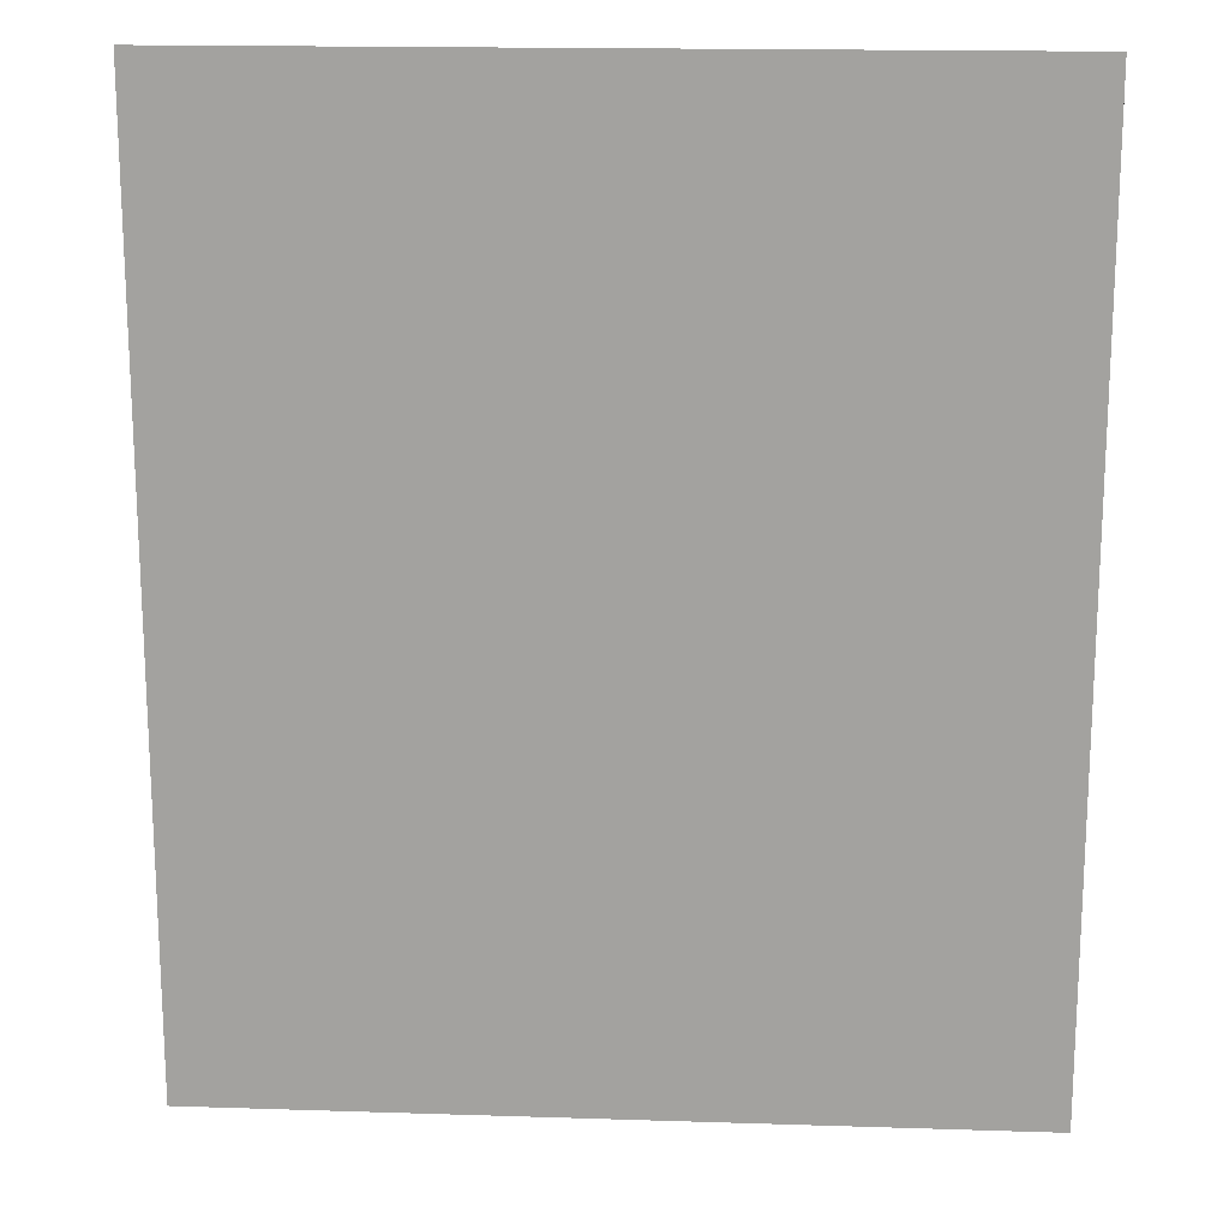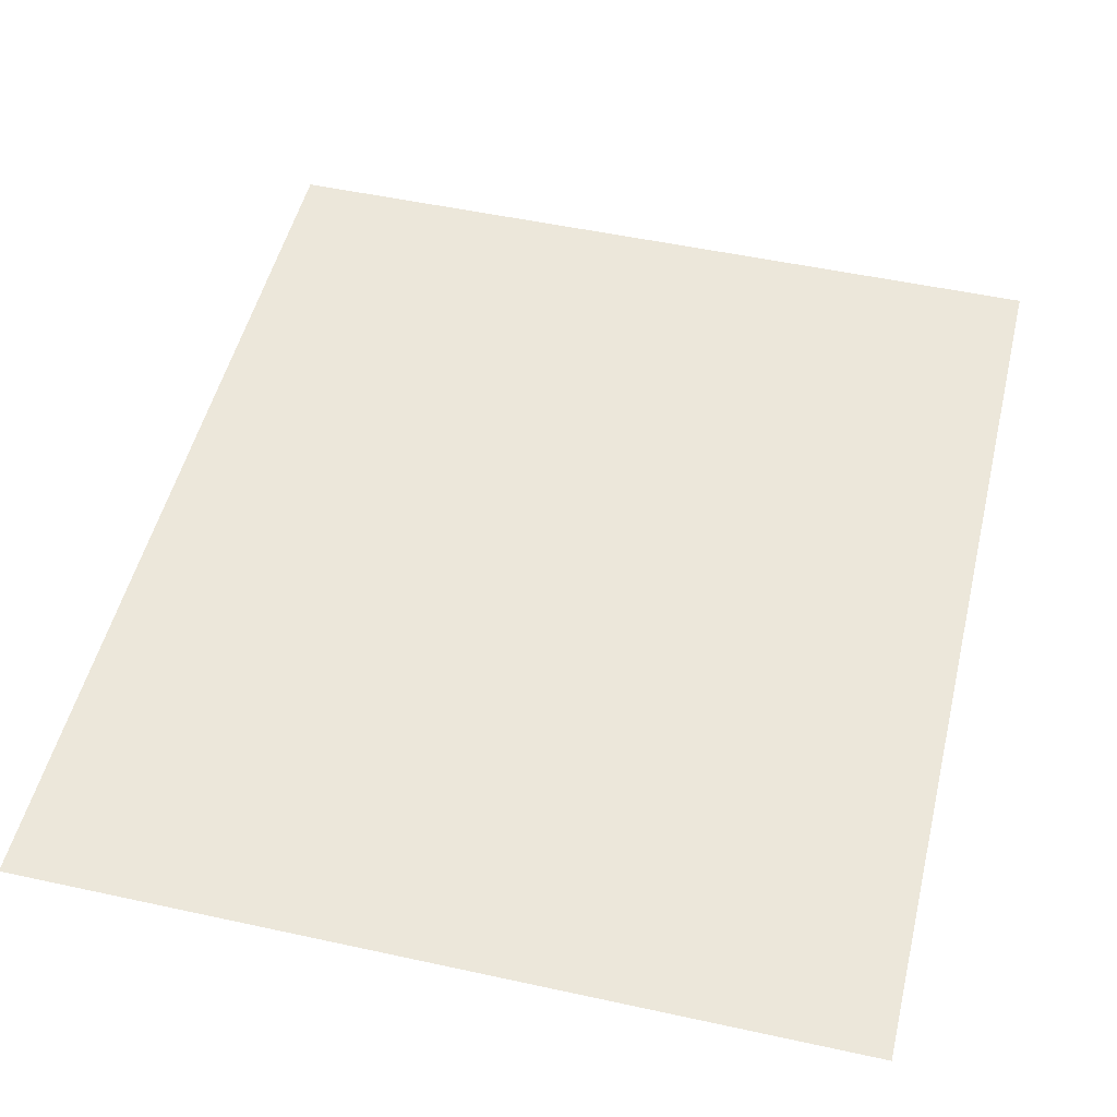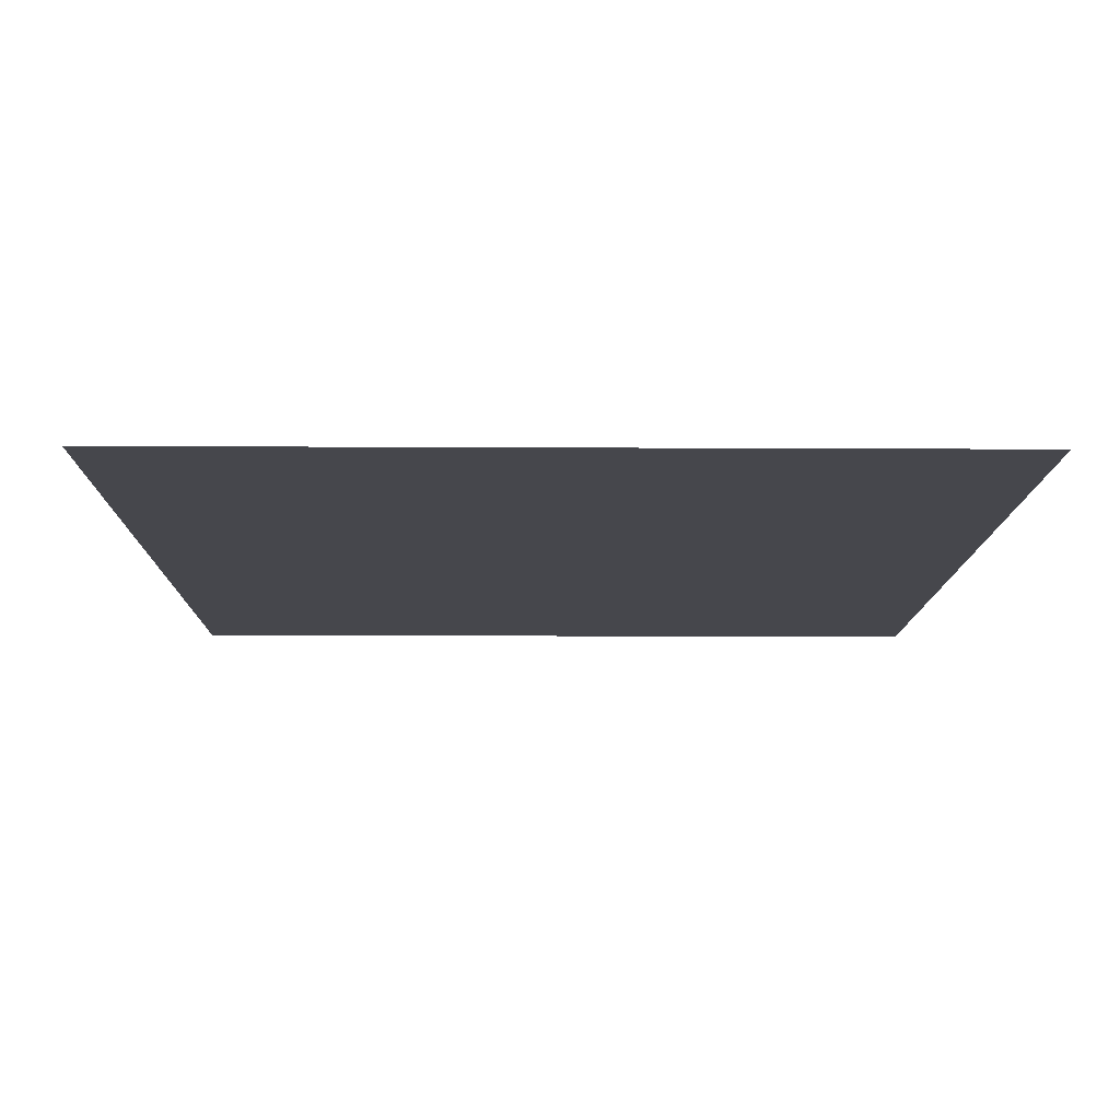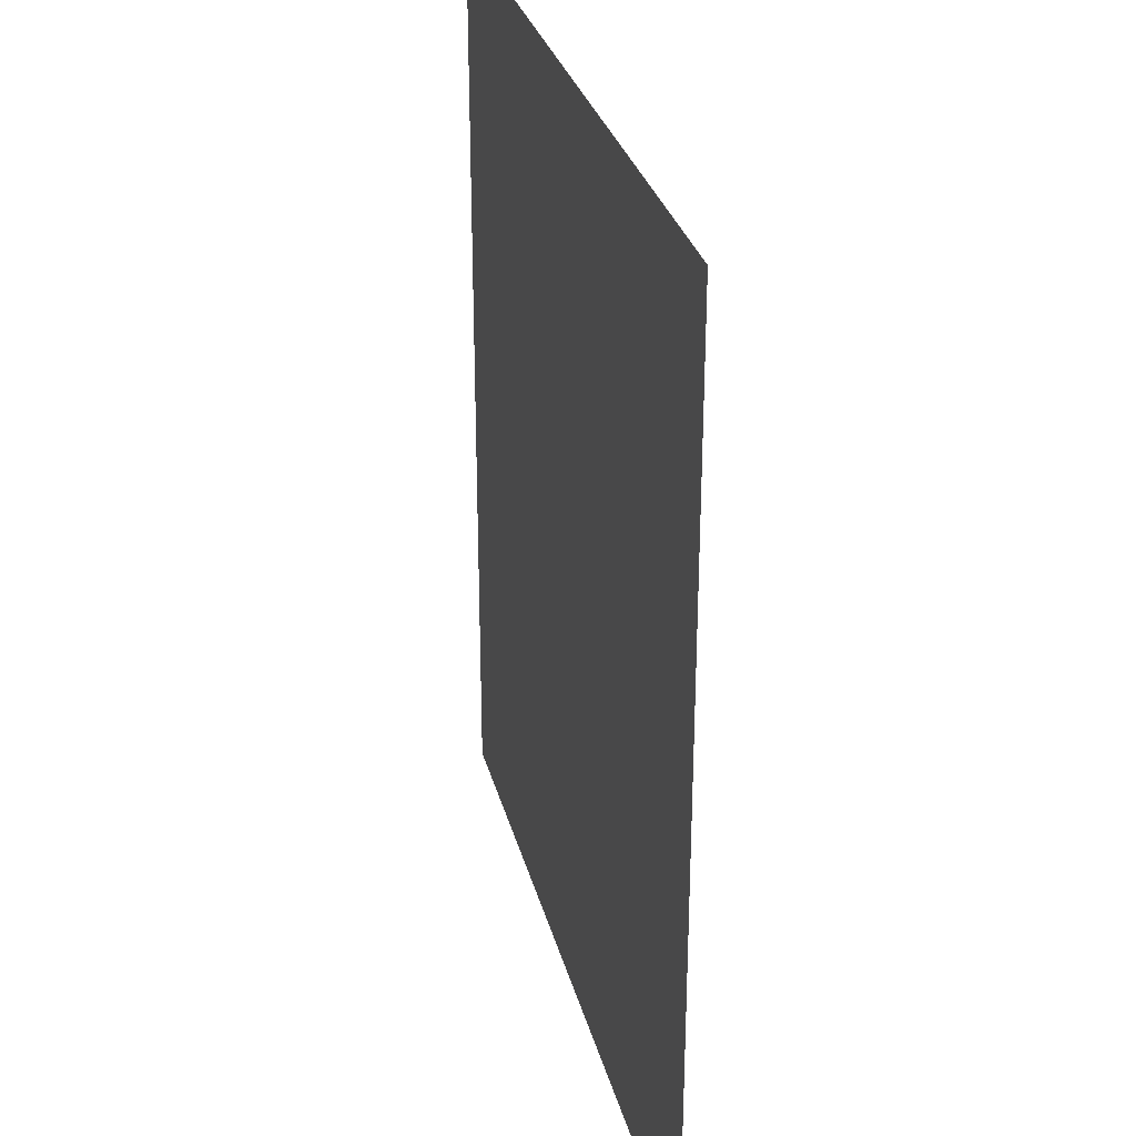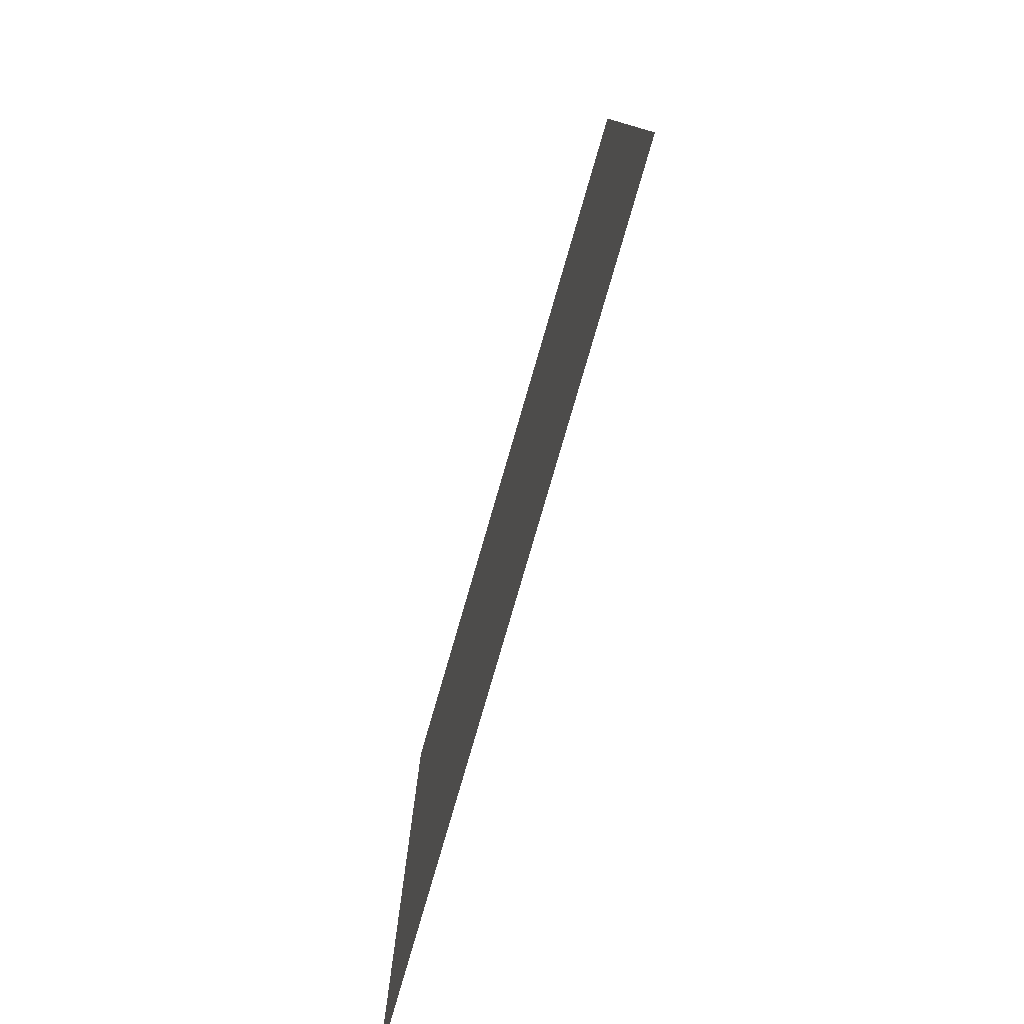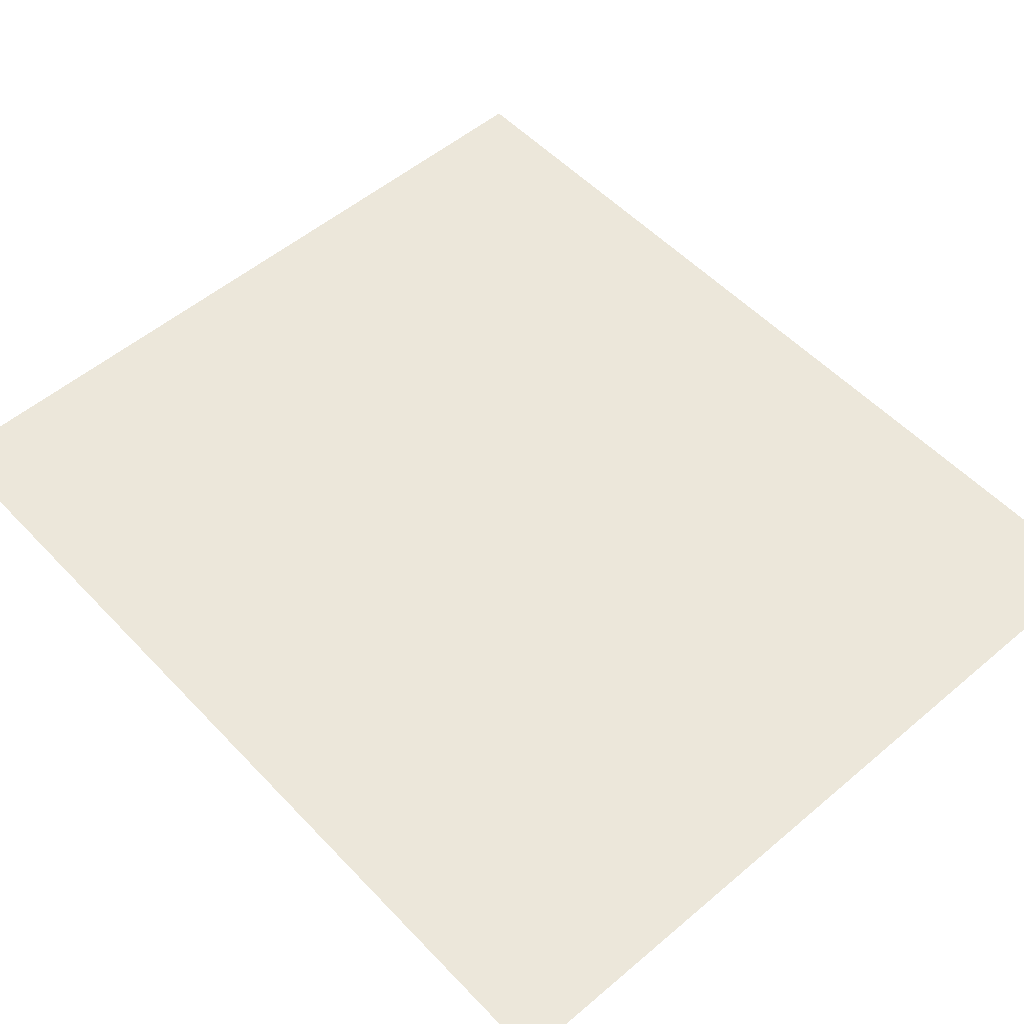
<metadata>
{"format":"obj","ext":"obj","renderer":"f3d","projection":"perspective","resolution":1024,"background":"white","views":[{"elev":17.0,"azim":3.7,"up":"+Y"},{"elev":50.5,"azim":-166.5,"up":"+Z"},{"elev":-11.0,"azim":179.2,"up":"+Z"},{"elev":30.2,"azim":76.1,"up":"+Y"},{"elev":-79.9,"azim":-106.2,"up":"+Y"},{"elev":53.5,"azim":137.9,"up":"+Z"}]}
</metadata>
<code>
v -10.71 0.5 0
v -10.71 -2 0
v -8.571 -2 0
v -8.571 0.5 0
f 3 4 1 2

</code>
